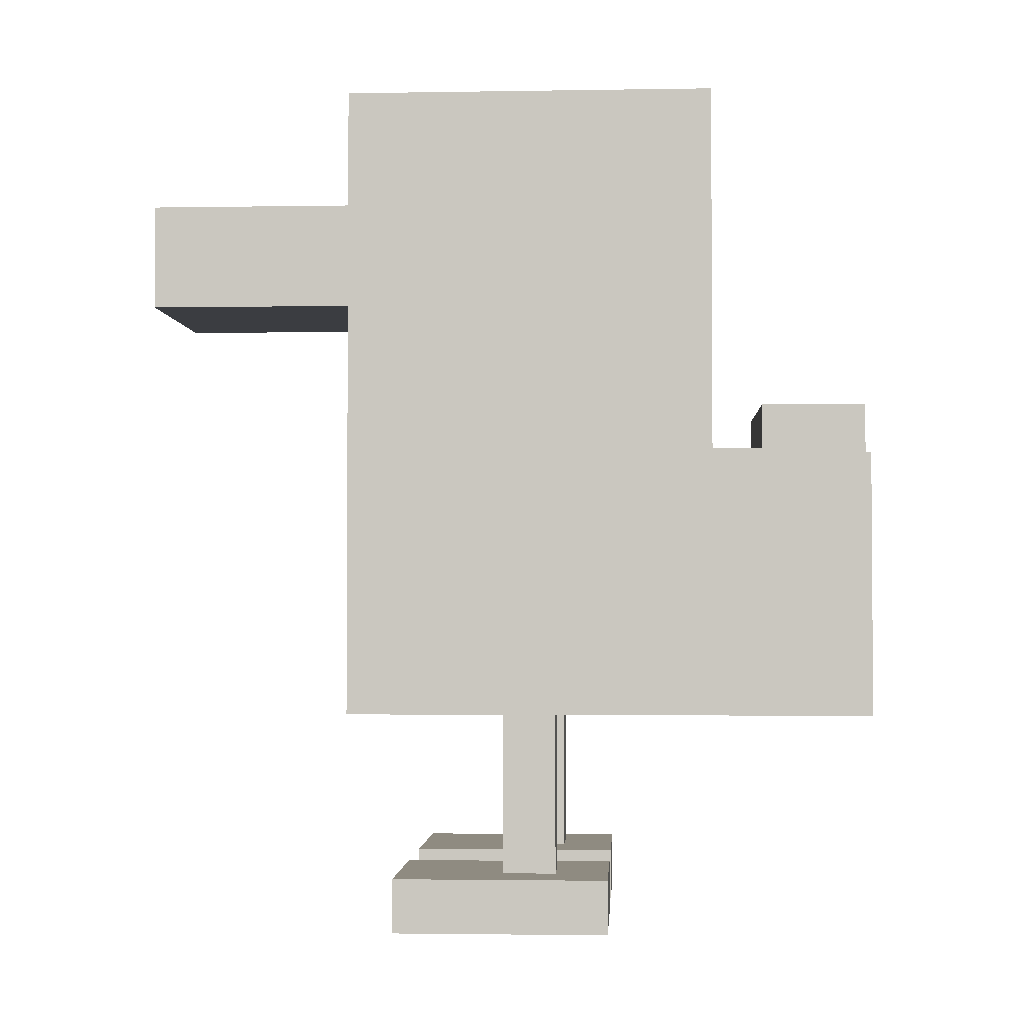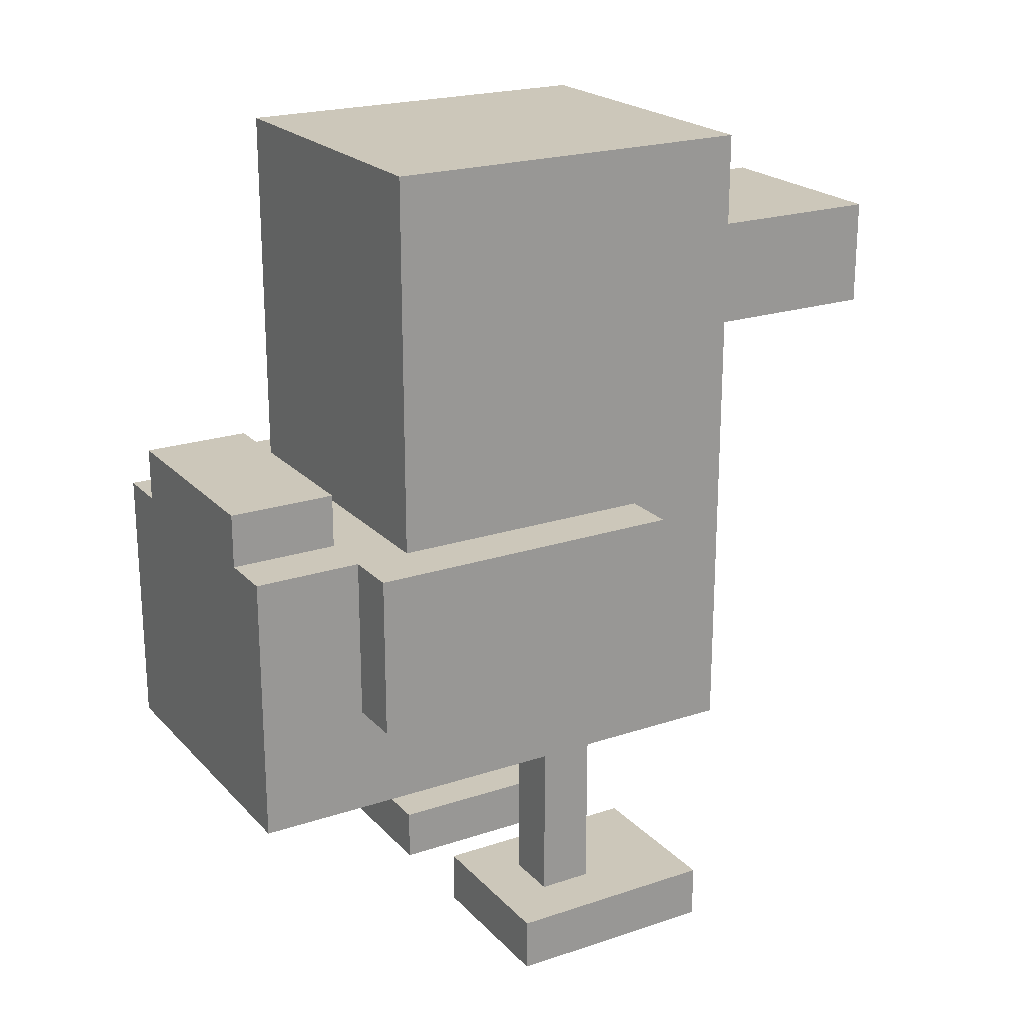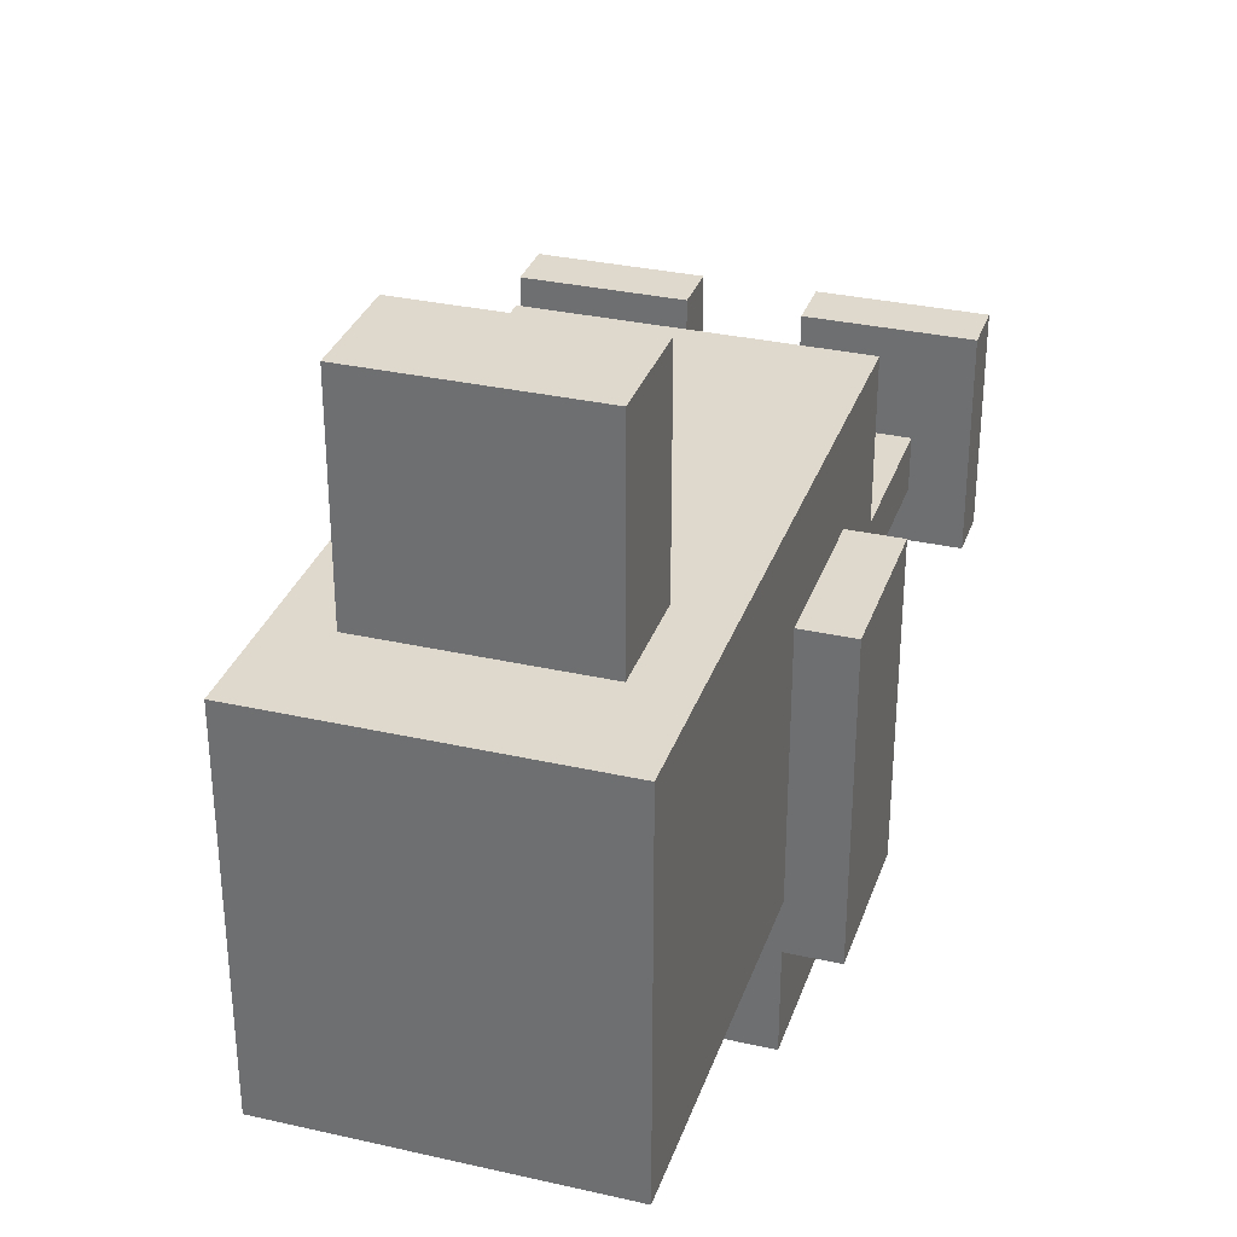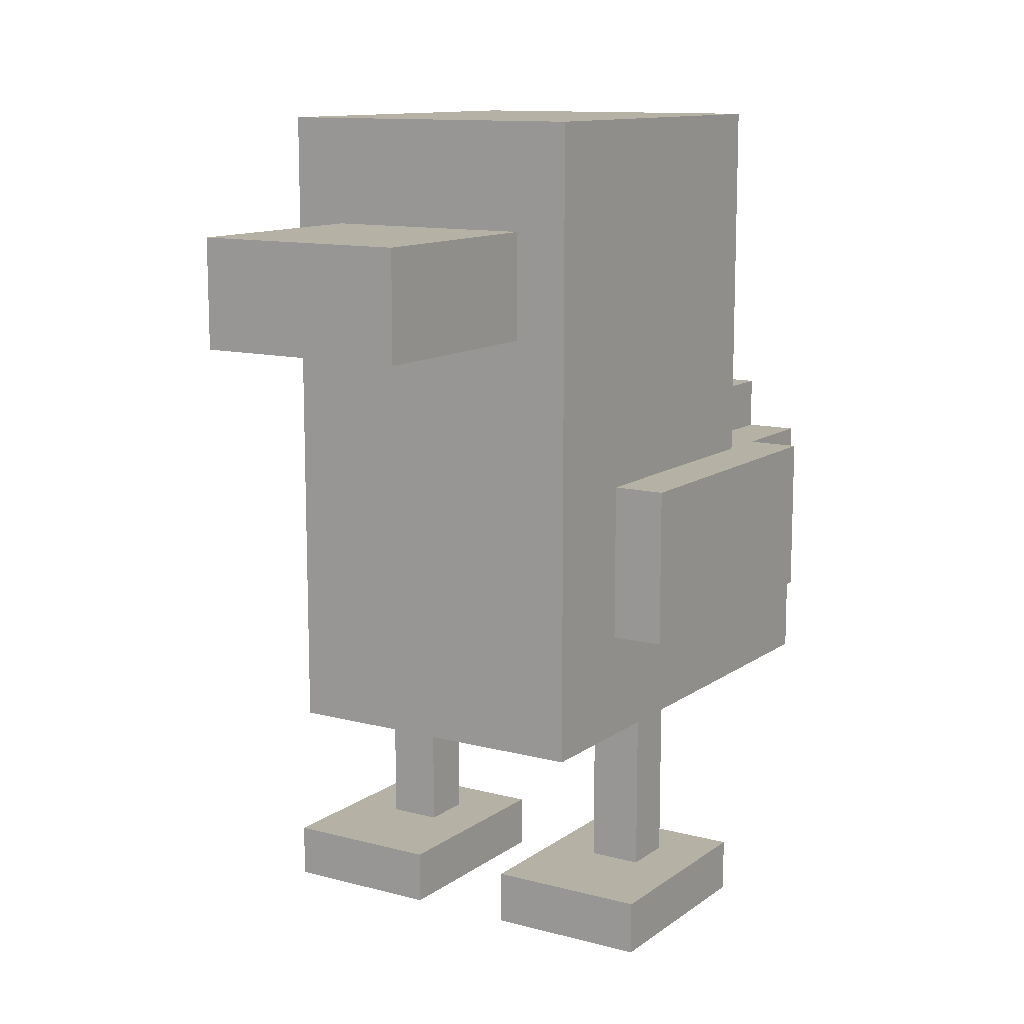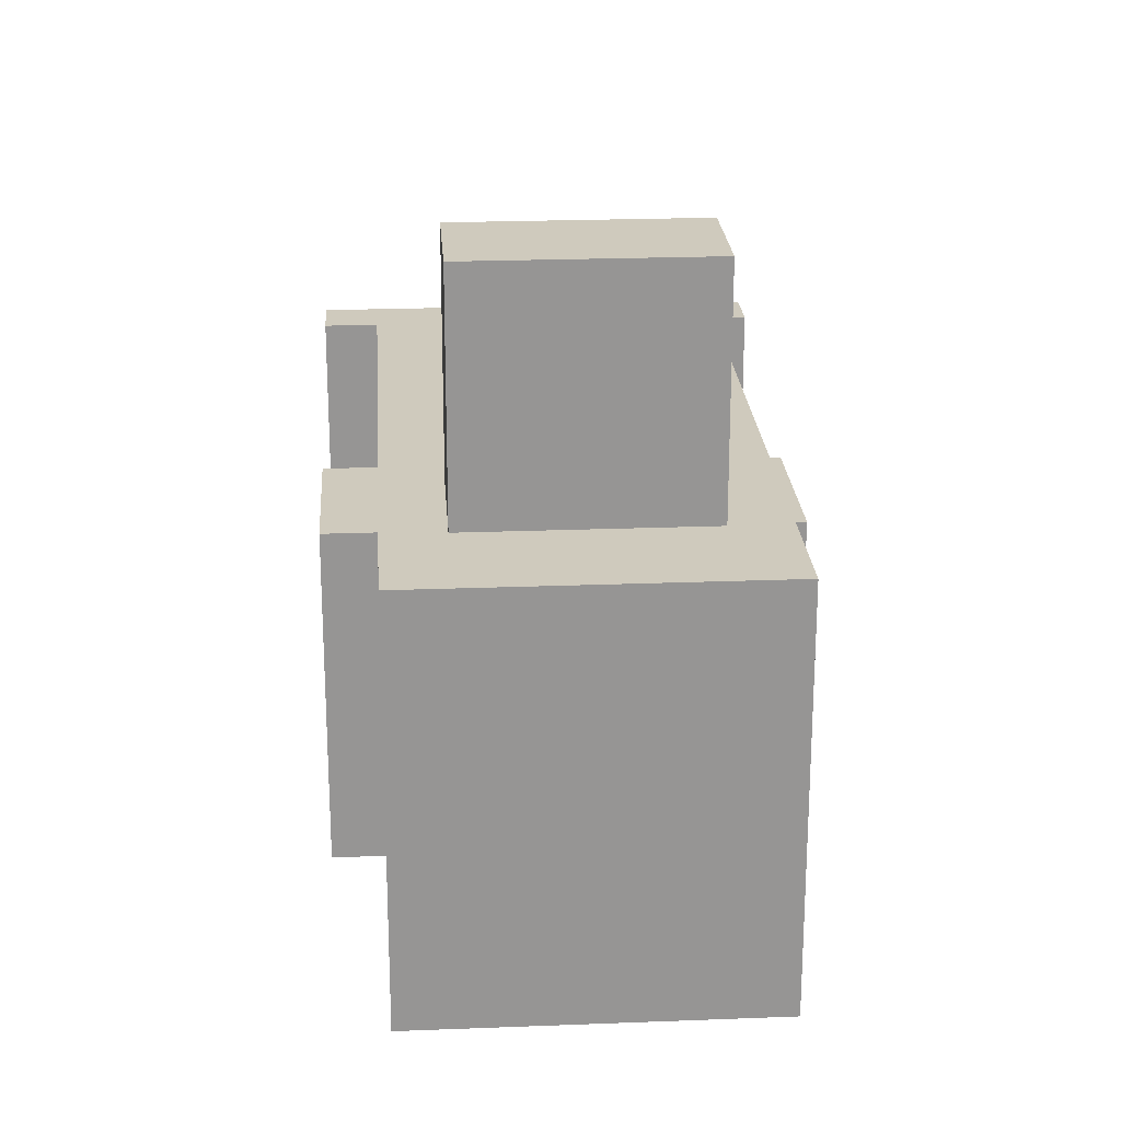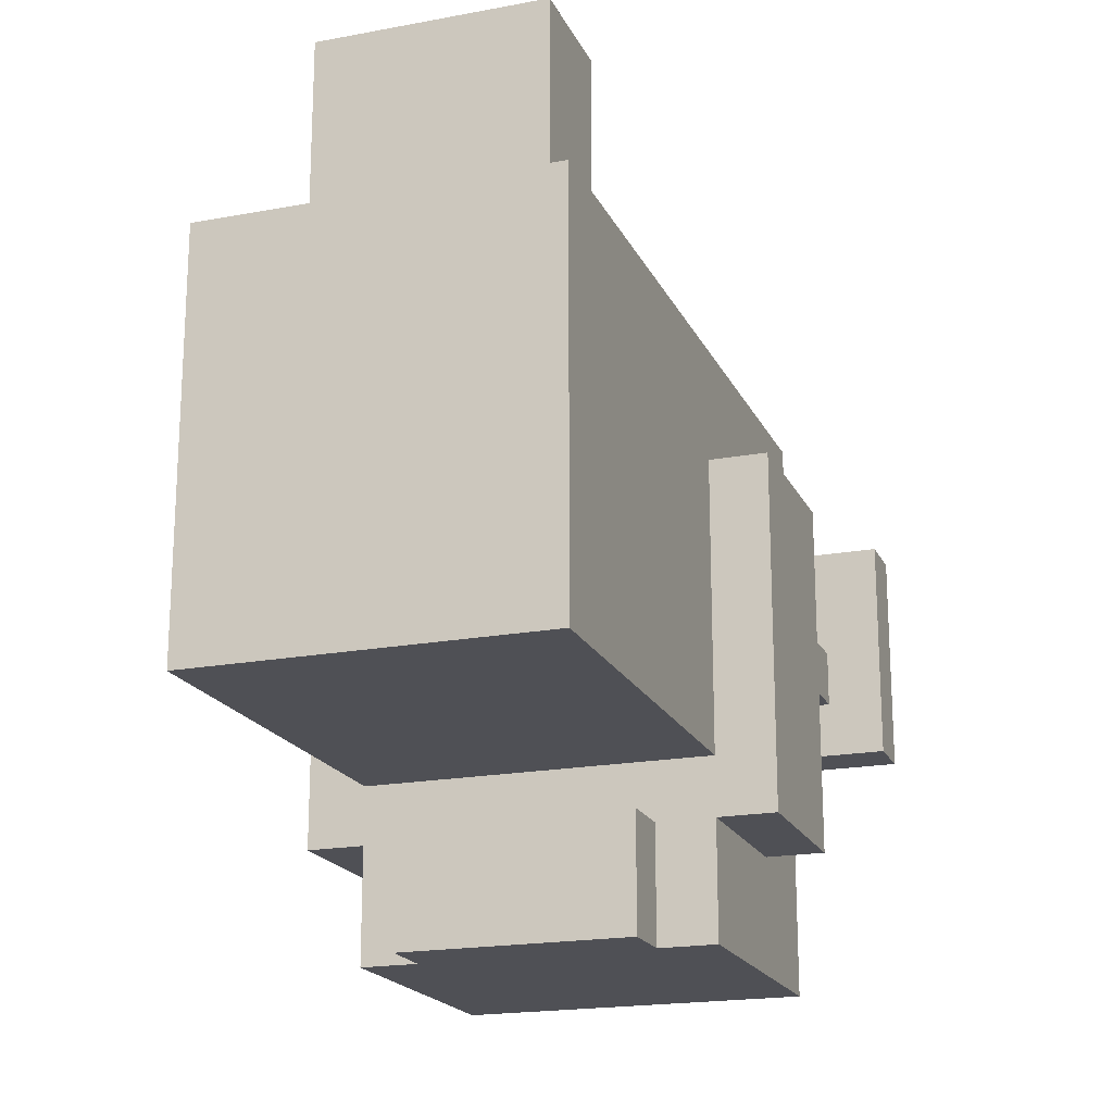
<metadata>
{"format":"obj","ext":"obj","renderer":"f3d","projection":"perspective","resolution":1024,"background":"white","views":[{"elev":-2.5,"azim":93.3,"up":"+Y"},{"elev":21.5,"azim":-120.4,"up":"+Y"},{"elev":32.1,"azim":-162.4,"up":"+Z"},{"elev":11.9,"azim":32.1,"up":"+Y"},{"elev":22.8,"azim":176.2,"up":"+Z"},{"elev":-19.3,"azim":-160.6,"up":"+Z"}]}
</metadata>
<code>
o pollo
v -5.2 4.3 -2.1
v -5.2 4.3 -2.5
v -5.2 4.4 -2.1
v -5.2 4.4 -2.5
v -5.2 4.9 -2.2
v -5.2 4.9 -2.8
v -5.2 5.2 -2.2
v -5.2 5.2 -2.8
v -5.1 4.4 -2.3
v -5.1 4.4 -2.4
v -5.1 4.7 -2
v -5.1 4.7 -2.3
v -5.1 4.7 -2.4
v -5.1 4.7 -3
v -5.1 4.9 -2.2
v -5.1 4.9 -2.8
v -5.1 5.2 -2.2
v -5.1 5.2 -2.7
v -5.1 5.2 -2.8
v -5.1 5.2 -3
v -5.1 5.6 -2.2
v -5.1 5.6 -2.3
v -5.1 5.7 -2.2
v -5.1 5.7 -2.3
v -5.1 5.9 -2
v -5.1 5.9 -2.7
v -5 5.2 -2.8
v -5 5.2 -3
v -5 5.3 -2.8
v -5 5.3 -3
v -5 5.5 -1.6
v -5 5.5 -2
v -5 5.7 -1.6
v -5 5.7 -2
v -4.7 4.3 -2.1
v -4.7 4.3 -2.5
v -4.7 4.4 -2.1
v -4.7 4.4 -2.5
v -4.6 4.4 -2.3
v -4.6 4.4 -2.4
v -4.6 4.7 -2.3
v -4.6 4.7 -2.4
v -5 4.4 -2.3
v -5 4.4 -2.4
v -5 4.7 -2.3
v -5 4.7 -2.4
v -4.9 4.3 -2.1
v -4.9 4.3 -2.5
v -4.9 4.4 -2.1
v -4.9 4.4 -2.5
v -4.6 5.2 -2.8
v -4.6 5.2 -3
v -4.6 5.3 -2.8
v -4.6 5.3 -3
v -4.6 5.5 -1.6
v -4.6 5.5 -2
v -4.6 5.7 -1.6
v -4.6 5.7 -2
v -4.5 4.4 -2.3
v -4.5 4.4 -2.4
v -4.5 4.7 -2
v -4.5 4.7 -2.3
v -4.5 4.7 -2.4
v -4.5 4.7 -3
v -4.5 4.9 -2.2
v -4.5 4.9 -2.8
v -4.5 5.2 -2.2
v -4.5 5.2 -2.7
v -4.5 5.2 -2.8
v -4.5 5.2 -3
v -4.5 5.6 -2.2
v -4.5 5.6 -2.3
v -4.5 5.7 -2.2
v -4.5 5.7 -2.3
v -4.5 5.9 -2
v -4.5 5.9 -2.7
v -4.4 4.3 -2.1
v -4.4 4.3 -2.5
v -4.4 4.4 -2.1
v -4.4 4.4 -2.5
v -4.4 4.9 -2.2
v -4.4 4.9 -2.8
v -4.4 5.2 -2.2
v -4.4 5.2 -2.8
v -5 5.5 -1.6
v -5 5.7 -1.6
v -4.6 5.5 -1.6
v -4.6 5.7 -1.6
v -5.1 4.7 -2
v -5.1 5.9 -2
v -5 5.5 -2
v -5 5.7 -2
v -4.6 5.5 -2
v -4.6 5.7 -2
v -4.5 4.7 -2
v -4.5 5.9 -2
v -5.2 4.3 -2.1
v -5.2 4.4 -2.1
v -4.9 4.3 -2.1
v -4.9 4.4 -2.1
v -4.7 4.3 -2.1
v -4.7 4.4 -2.1
v -4.4 4.3 -2.1
v -4.4 4.4 -2.1
v -5.2 4.9 -2.2
v -5.2 5.2 -2.2
v -5.1 4.9 -2.2
v -5.1 5.2 -2.2
v -4.5 4.9 -2.2
v -4.5 5.2 -2.2
v -4.4 4.9 -2.2
v -4.4 5.2 -2.2
v -5.1 4.4 -2.3
v -5.1 4.7 -2.3
v -5 4.4 -2.3
v -5 4.7 -2.3
v -4.6 4.4 -2.3
v -4.6 4.7 -2.3
v -4.5 4.4 -2.3
v -4.5 4.7 -2.3
v -5 5.2 -2.8
v -5 5.3 -2.8
v -4.6 5.2 -2.8
v -4.6 5.3 -2.8
v -5.1 4.4 -2.4
v -5.1 4.7 -2.4
v -5 4.4 -2.4
v -5 4.7 -2.4
v -4.6 4.4 -2.4
v -4.6 4.7 -2.4
v -4.5 4.4 -2.4
v -4.5 4.7 -2.4
v -5.2 4.3 -2.5
v -5.2 4.4 -2.5
v -4.9 4.3 -2.5
v -4.9 4.4 -2.5
v -4.7 4.3 -2.5
v -4.7 4.4 -2.5
v -4.4 4.3 -2.5
v -4.4 4.4 -2.5
v -5.1 5.2 -2.7
v -5.1 5.9 -2.7
v -4.5 5.2 -2.7
v -4.5 5.9 -2.7
v -5.2 4.9 -2.8
v -5.2 5.2 -2.8
v -5.1 4.9 -2.8
v -5.1 5.2 -2.8
v -4.5 4.9 -2.8
v -4.5 5.2 -2.8
v -4.4 4.9 -2.8
v -4.4 5.2 -2.8
v -5.1 4.7 -3
v -5.1 5.2 -3
v -5 5.2 -3
v -5 5.3 -3
v -4.6 5.2 -3
v -4.6 5.3 -3
v -4.5 4.7 -3
v -4.5 5.2 -3
v -5.2 4.3 -2.1
v -4.9 4.3 -2.1
v -4.7 4.3 -2.1
v -4.4 4.3 -2.1
v -5.2 4.3 -2.5
v -4.9 4.3 -2.5
v -4.7 4.3 -2.5
v -4.4 4.3 -2.5
v -5.1 4.7 -2
v -4.5 4.7 -2
v -5.1 4.7 -2.3
v -5 4.7 -2.3
v -4.6 4.7 -2.3
v -4.5 4.7 -2.3
v -5.1 4.7 -2.4
v -5 4.7 -2.4
v -4.6 4.7 -2.4
v -4.5 4.7 -2.4
v -5.1 4.7 -3
v -4.5 4.7 -3
v -5.2 4.9 -2.2
v -5.1 4.9 -2.2
v -4.5 4.9 -2.2
v -4.4 4.9 -2.2
v -5.2 4.9 -2.8
v -5.1 4.9 -2.8
v -4.5 4.9 -2.8
v -4.4 4.9 -2.8
v -5 5.5 -1.6
v -4.6 5.5 -1.6
v -5 5.5 -2
v -4.6 5.5 -2
v -5.2 4.4 -2.1
v -4.9 4.4 -2.1
v -4.7 4.4 -2.1
v -4.4 4.4 -2.1
v -5.1 4.4 -2.3
v -5 4.4 -2.3
v -4.6 4.4 -2.3
v -4.5 4.4 -2.3
v -5.1 4.4 -2.4
v -5 4.4 -2.4
v -4.6 4.4 -2.4
v -4.5 4.4 -2.4
v -5.2 4.4 -2.5
v -4.9 4.4 -2.5
v -4.7 4.4 -2.5
v -4.4 4.4 -2.5
v -5.2 5.2 -2.2
v -5.1 5.2 -2.2
v -4.5 5.2 -2.2
v -4.4 5.2 -2.2
v -5.1 5.2 -2.7
v -4.5 5.2 -2.7
v -5.2 5.2 -2.8
v -5.1 5.2 -2.8
v -5 5.2 -2.8
v -4.6 5.2 -2.8
v -4.5 5.2 -2.8
v -4.4 5.2 -2.8
v -5.1 5.2 -3
v -5 5.2 -3
v -4.6 5.2 -3
v -4.5 5.2 -3
v -5 5.3 -2.8
v -4.6 5.3 -2.8
v -5 5.3 -3
v -4.6 5.3 -3
v -5 5.7 -1.6
v -4.6 5.7 -1.6
v -5 5.7 -2
v -4.6 5.7 -2
v -5.1 5.9 -2
v -4.5 5.9 -2
v -5.1 5.9 -2.7
v -4.5 5.9 -2.7
f 3 2 1
f 4 2 3
f 7 6 5
f 8 6 7
f 12 10 9
f 13 10 12
f 15 12 11
f 15 14 13
f 15 13 12
f 16 14 15
f 17 15 11
f 19 14 16
f 20 14 19
f 21 18 17
f 21 17 11
f 22 18 21
f 23 21 11
f 23 22 21
f 24 18 22
f 24 22 23
f 25 23 11
f 25 24 23
f 26 18 24
f 26 24 25
f 29 28 27
f 30 28 29
f 33 32 31
f 34 32 33
f 37 36 35
f 38 36 37
f 41 40 39
f 42 40 41
f 43 44 45
f 45 44 46
f 47 48 49
f 49 48 50
f 51 52 53
f 53 52 54
f 55 56 57
f 57 56 58
f 59 60 62
f 62 60 63
f 61 62 65
f 63 64 65
f 62 63 65
f 65 64 66
f 61 65 67
f 66 64 69
f 69 64 70
f 67 68 71
f 61 67 71
f 71 68 72
f 61 71 73
f 71 72 73
f 72 68 74
f 73 72 74
f 61 73 75
f 73 74 75
f 74 68 76
f 75 74 76
f 77 78 79
f 79 78 80
f 81 82 83
f 83 82 84
f 87 86 85
f 88 86 87
f 91 90 89
f 92 90 91
f 93 91 89
f 94 90 92
f 95 93 89
f 95 94 93
f 96 90 94
f 96 94 95
f 99 98 97
f 100 98 99
f 103 102 101
f 104 102 103
f 107 106 105
f 108 106 107
f 111 110 109
f 112 110 111
f 115 114 113
f 116 114 115
f 119 118 117
f 120 118 119
f 123 122 121
f 124 122 123
f 125 126 127
f 127 126 128
f 129 130 131
f 131 130 132
f 133 134 135
f 135 134 136
f 137 138 139
f 139 138 140
f 141 142 143
f 143 142 144
f 145 146 147
f 147 146 148
f 149 150 151
f 151 150 152
f 153 154 155
f 153 155 157
f 155 156 157
f 157 156 158
f 153 157 159
f 159 157 160
f 165 162 161
f 166 162 165
f 167 164 163
f 168 164 167
f 171 170 169
f 172 170 171
f 173 170 172
f 174 170 173
f 176 173 172
f 177 173 176
f 179 176 175
f 179 178 177
f 179 177 176
f 180 178 179
f 185 182 181
f 186 182 185
f 187 184 183
f 188 184 187
f 191 190 189
f 192 190 191
f 193 194 197
f 197 194 198
f 195 196 199
f 199 196 200
f 193 197 201
f 198 194 202
f 195 199 203
f 200 196 204
f 193 201 205
f 201 202 205
f 202 194 206
f 205 202 206
f 203 204 207
f 195 203 207
f 204 196 208
f 207 204 208
f 209 210 213
f 211 212 214
f 209 213 215
f 213 214 215
f 215 214 216
f 216 214 217
f 217 214 218
f 214 212 219
f 218 214 219
f 219 212 220
f 216 217 221
f 221 217 222
f 218 219 223
f 223 219 224
f 225 226 227
f 227 226 228
f 229 230 231
f 231 230 232
f 233 234 235
f 235 234 236

</code>
